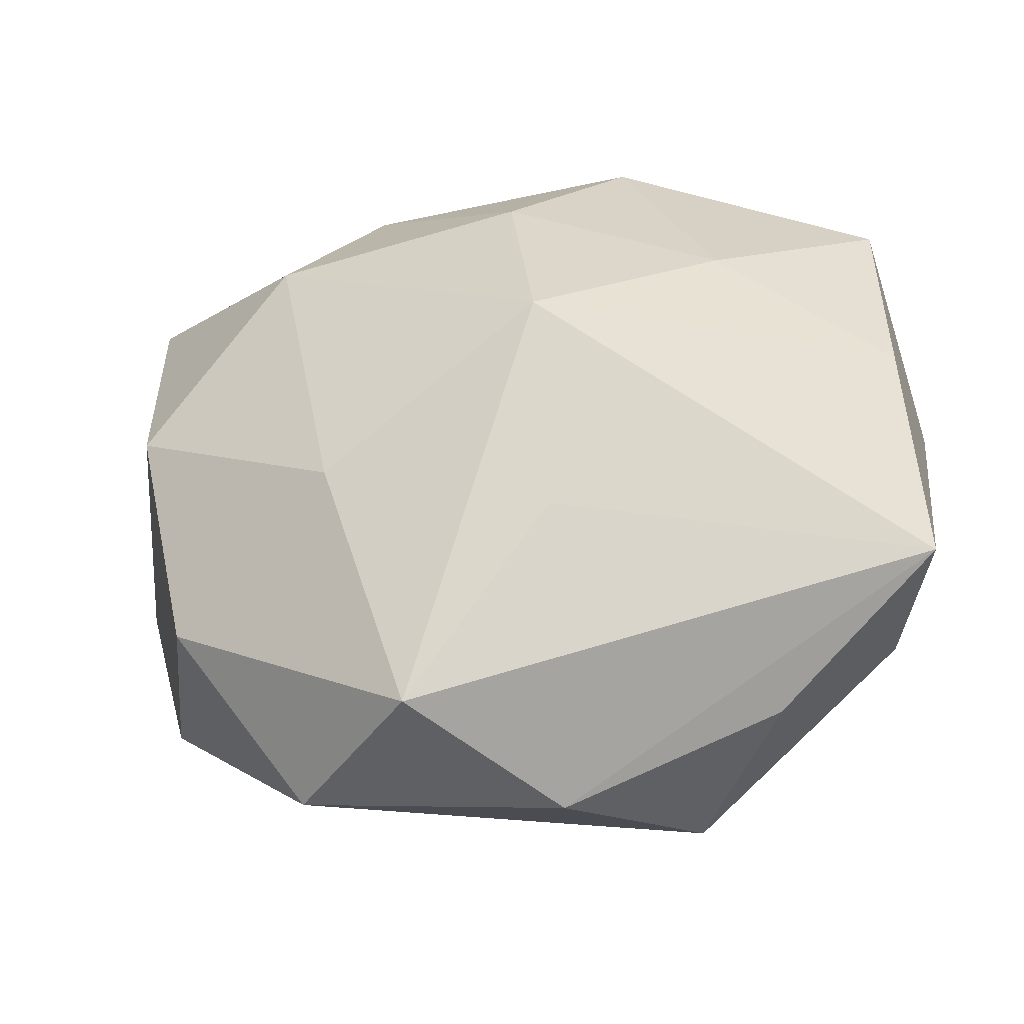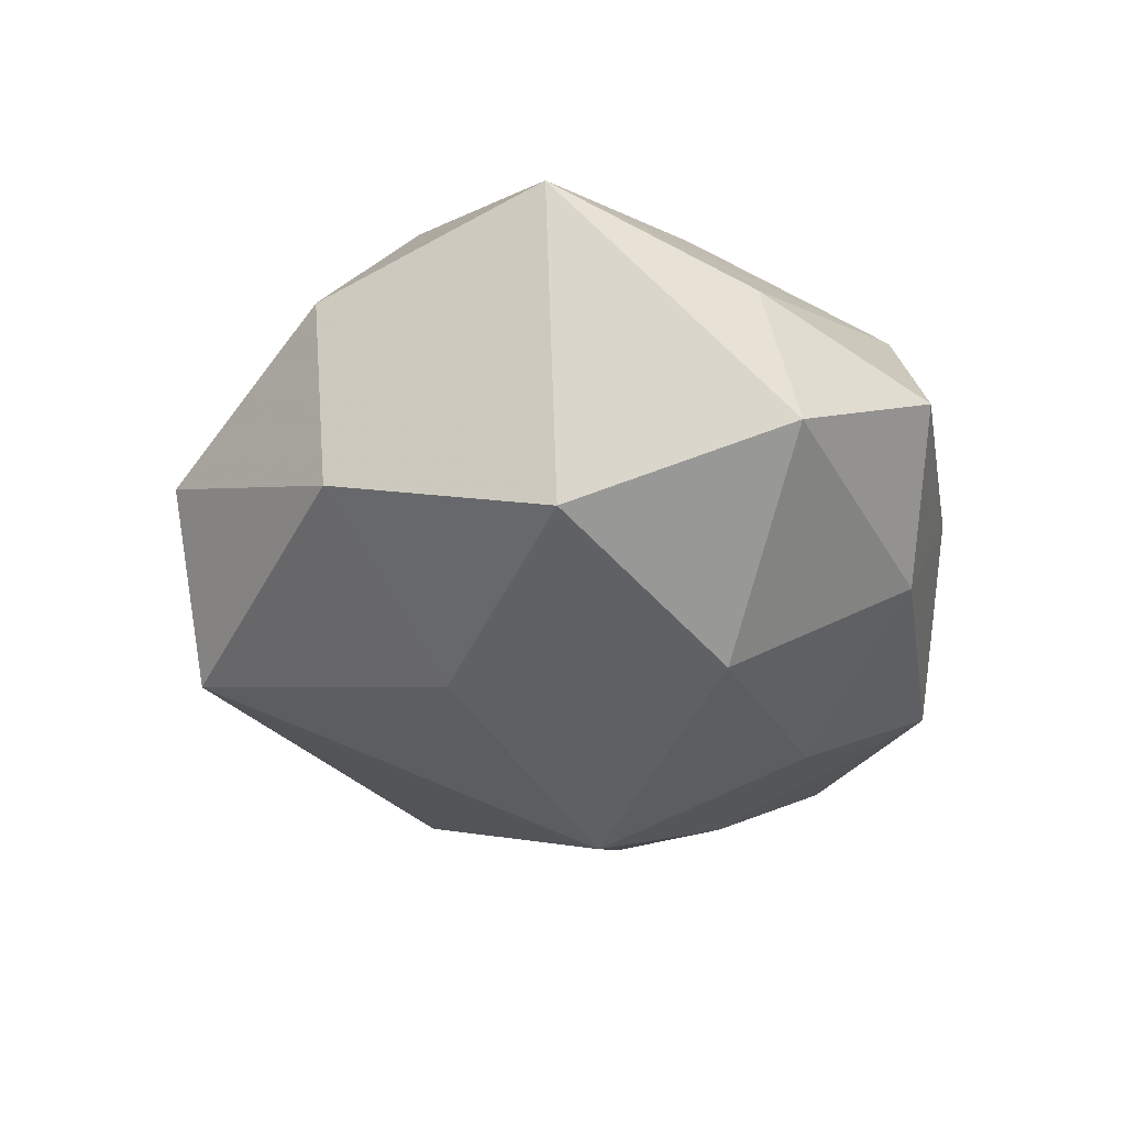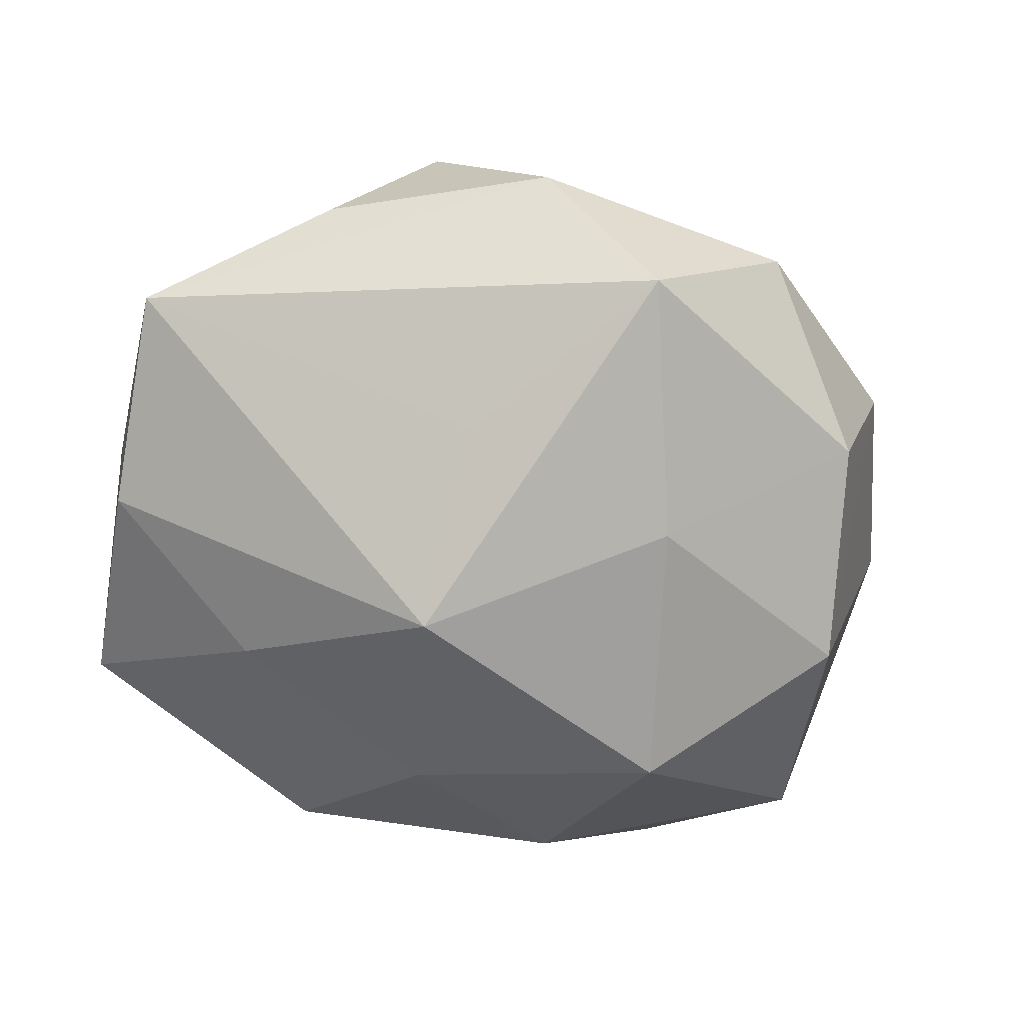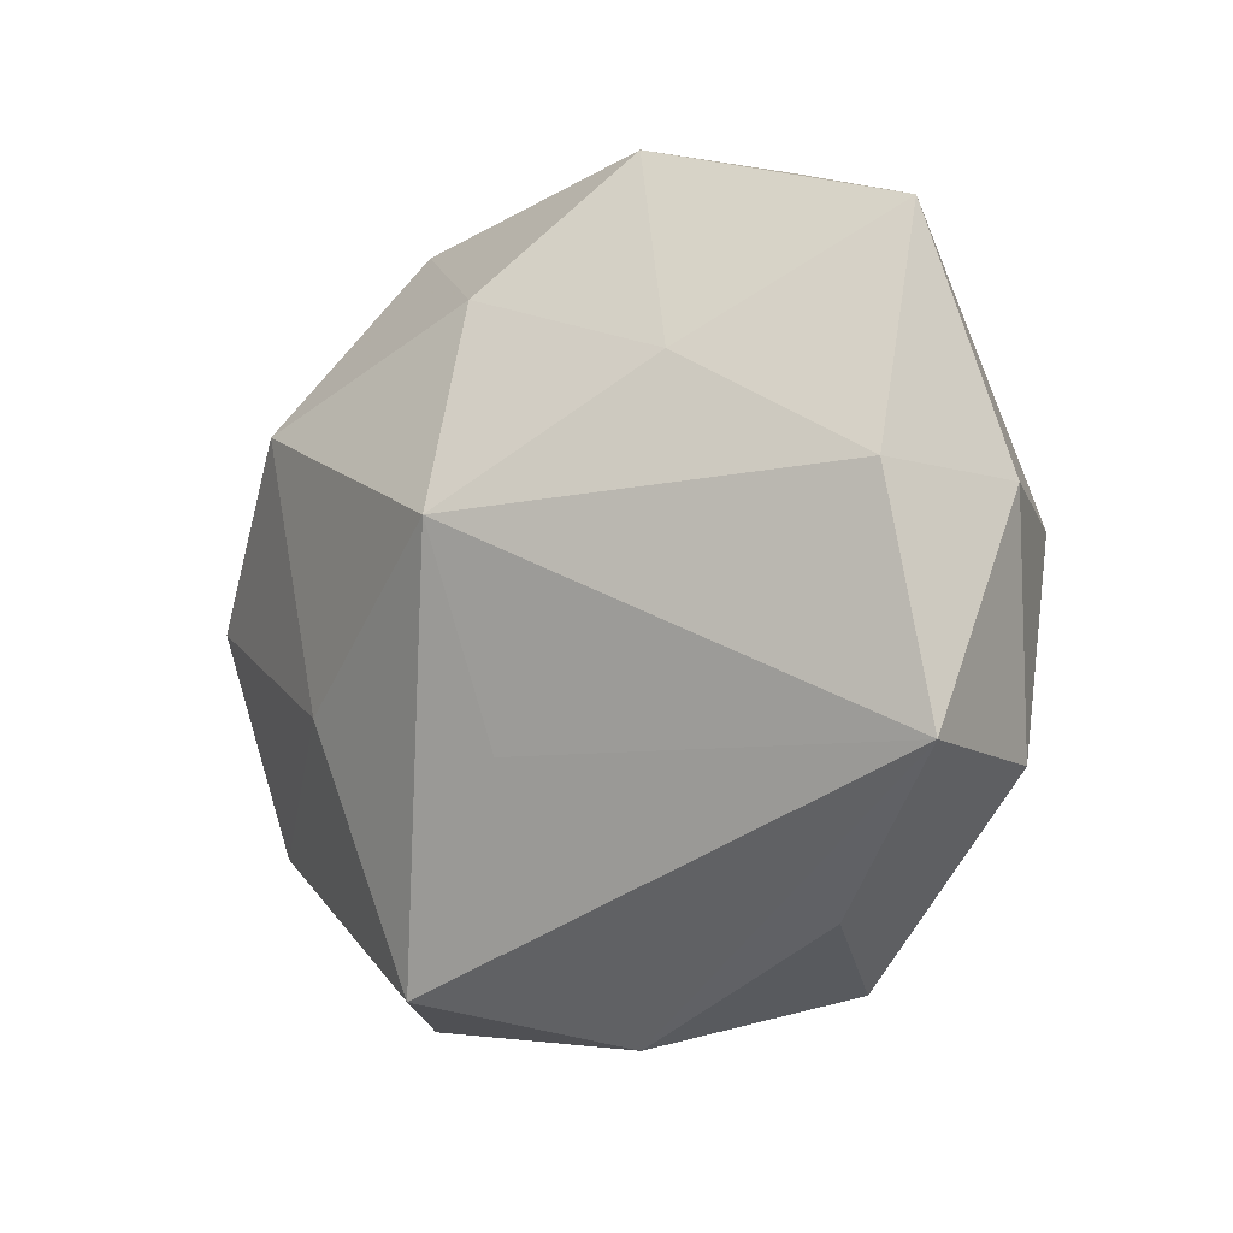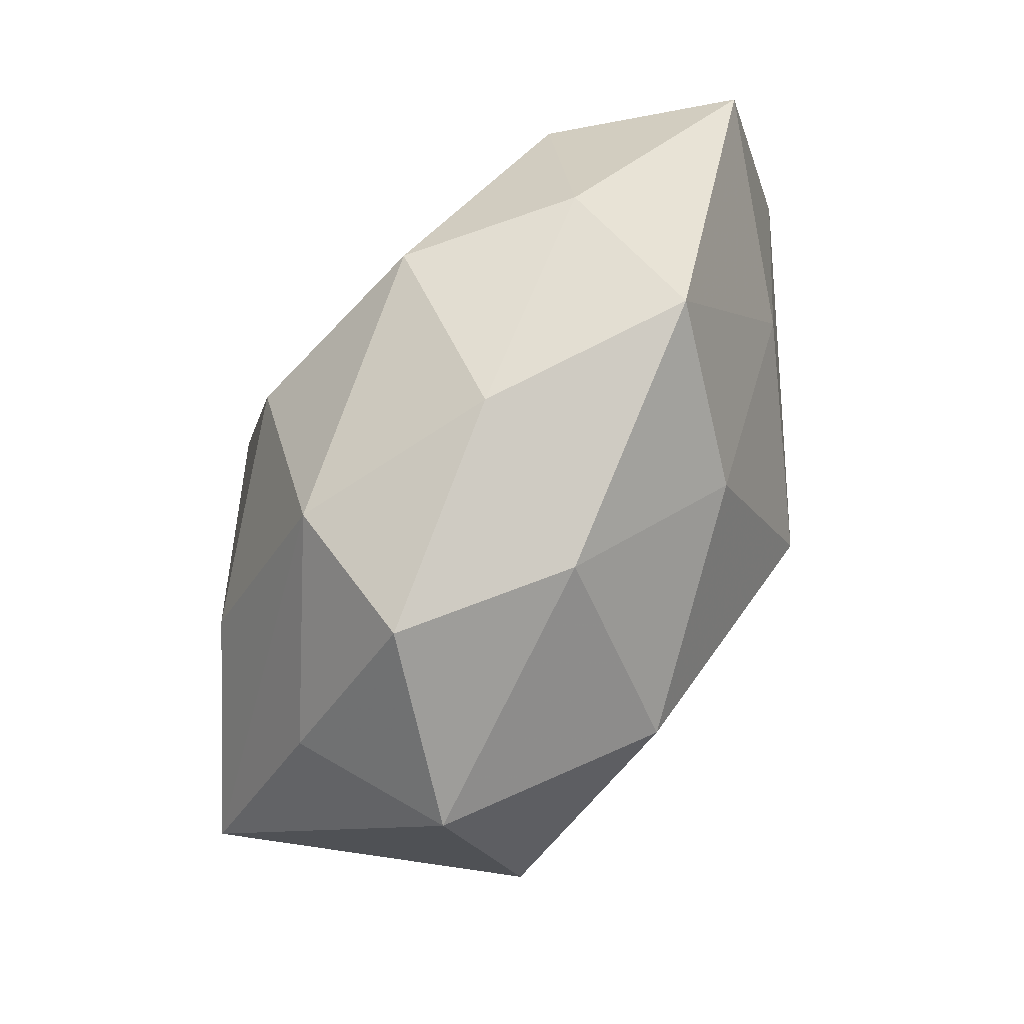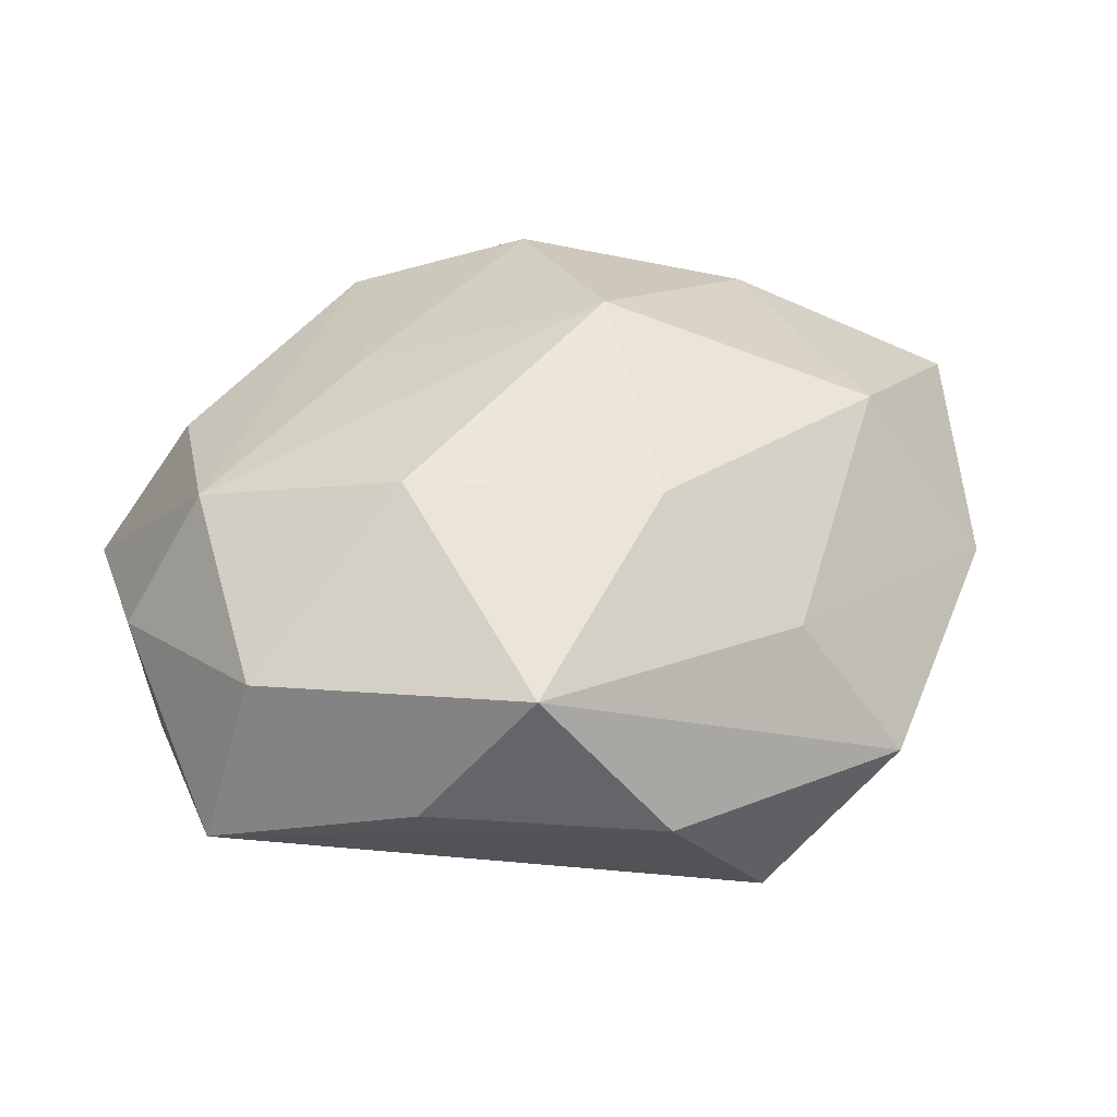
<metadata>
{"format":"obj","ext":"obj","renderer":"f3d","projection":"perspective","resolution":1024,"background":"white","views":[{"elev":-37.7,"azim":-167.7,"up":"+Y"},{"elev":-34.0,"azim":92.7,"up":"+Z"},{"elev":-68.2,"azim":-13.8,"up":"+Z"},{"elev":-11.7,"azim":-132.0,"up":"+Y"},{"elev":72.2,"azim":115.5,"up":"+Y"},{"elev":38.2,"azim":-23.9,"up":"+Z"}]}
</metadata>
<code>
v -0.003318 0.01801 -0.0167
v 0.005591 0.01806 0.01887
v -0.03279 0.02062 -0.004091
v 0.02864 0.01457 0.004554
v 0.001907 -0.01695 0.01721
v 0.02243 -0.0114 0.01657
v 0.0114 -0.009221 -0.01829
v -0.006405 0.001396 -0.02284
v -0.03364 0.00246 -0.00886
v 0.009966 0.02593 -0.009699
v -0.006366 0.02738 0.01233
v 0.009682 -0.02512 0.007906
v -0.01178 0.01014 0.01627
v 0.002287 0.02985 0.001277
v 0.0164 -0.02999 -0.003124
v 0.00497 0.0004871 0.02294
v -0.006241 -0.01379 -0.01652
v 0.02177 0.009689 0.01557
v 0.01485 0.02538 0.01027
v 0.02847 -0.0002061 -0.01416
v 0.03001 0.01706 -0.008417
v -0.01179 0.02844 -0.008643
v 0.02984 -0.01785 0.003622
v -0.02014 0.01126 -0.01411
v 0.0154 0.01155 -0.01968
v -0.03485 -0.01485 -0.005595
v 0.03575 -0.0007374 0.009533
v -0.02846 0.002036 0.01312
v -0.01596 0.02833 0.002488
v 0.005554 -0.0289 -0.01424
v -0.004258 -0.0321 -0.001775
v -0.03054 -0.01465 0.007854
v -0.01331 -0.02824 0.01101
v 0.02572 -0.01711 -0.009891
v -0.02501 0.01747 0.00877
v -0.02137 -0.02462 -0.0001335
v 0.02054 0.02739 -0.0001612
v -0.01582 -0.008922 0.01803
v -0.03517 0.002426 0.002383
f 15 33 31
f 9 26 39
f 8 26 9
f 36 26 31
f 31 33 36
f 36 33 26
f 26 33 32
f 28 39 32
f 32 39 26
f 33 15 12
f 6 5 12
f 12 5 33
f 3 39 28
f 9 39 3
f 26 8 17
f 30 17 8
f 30 15 31
f 31 26 30
f 26 17 30
f 4 21 37
f 27 21 4
f 15 30 34
f 35 3 28
f 29 3 35
f 29 14 22
f 22 3 29
f 7 8 25
f 7 30 8
f 7 34 30
f 11 14 29
f 29 35 11
f 11 35 28
f 16 5 6
f 2 16 18
f 6 27 18
f 18 16 6
f 15 34 23
f 23 27 6
f 6 12 23
f 23 12 15
f 3 22 24
f 24 8 9
f 9 3 24
f 37 21 10
f 10 21 25
f 10 14 37
f 10 22 14
f 20 7 25
f 34 7 20
f 25 21 20
f 20 21 27
f 27 23 20
f 20 23 34
f 37 14 19
f 14 11 19
f 19 11 2
f 2 18 19
f 19 4 37
f 27 4 19
f 19 18 27
f 13 11 28
f 2 11 13
f 28 16 13
f 13 16 2
f 38 16 28
f 28 32 38
f 38 32 33
f 33 5 38
f 5 16 38
f 8 24 1
f 1 24 22
f 25 8 1
f 1 10 25
f 22 10 1

</code>
